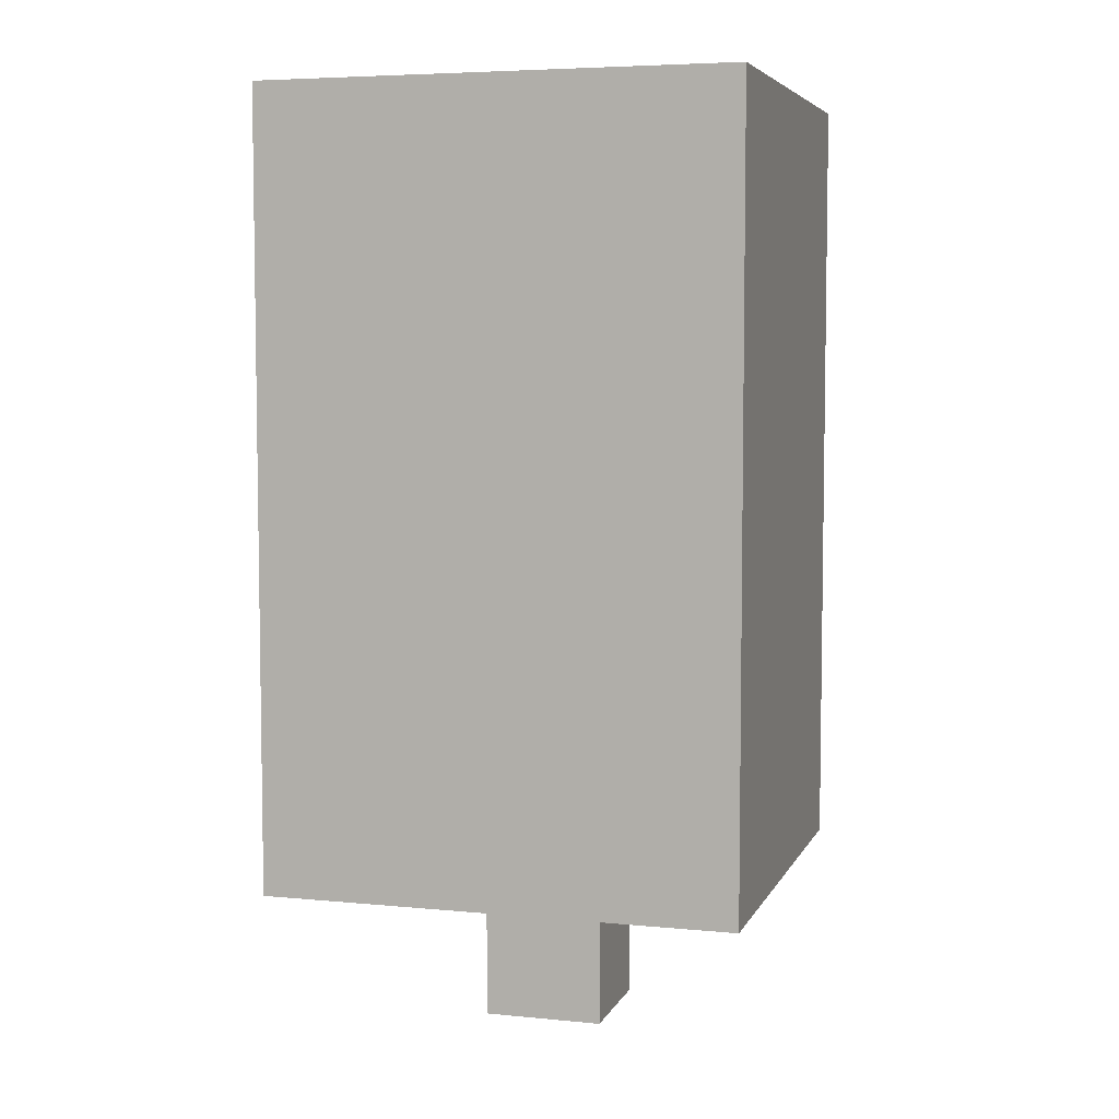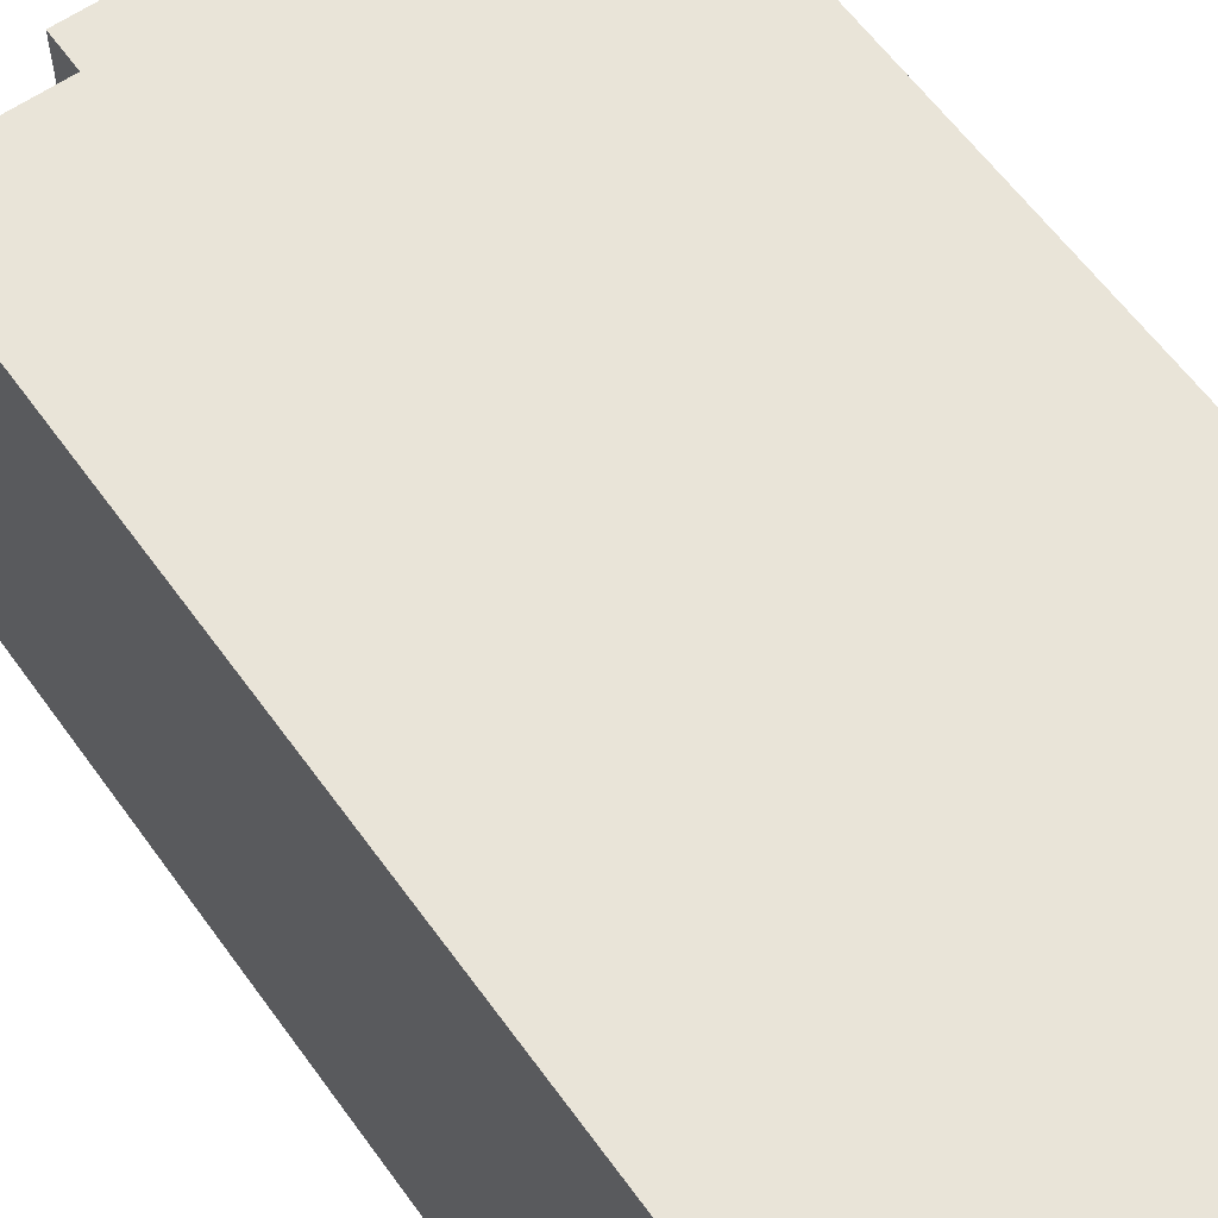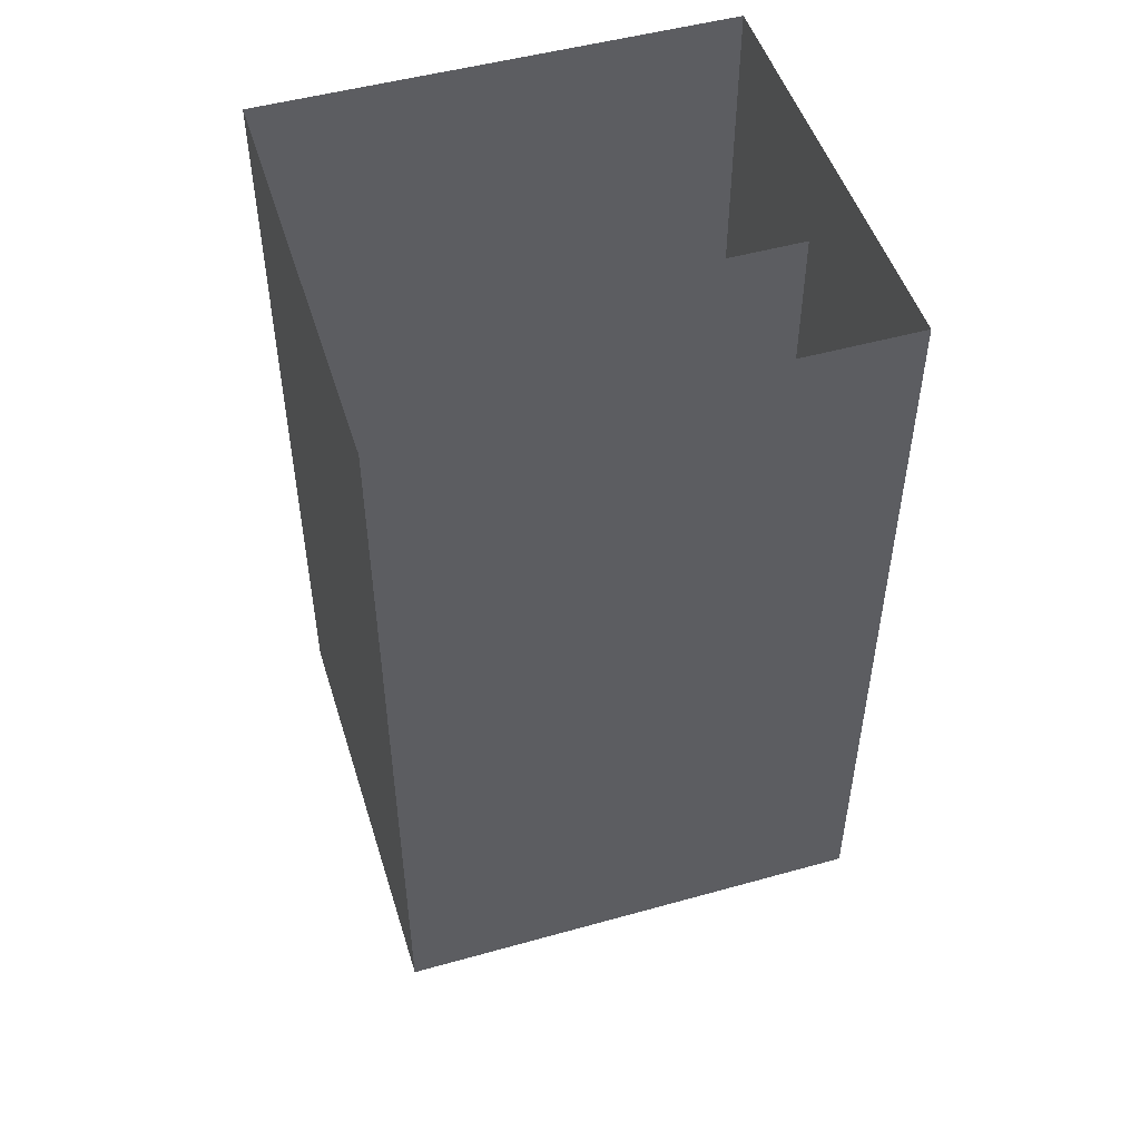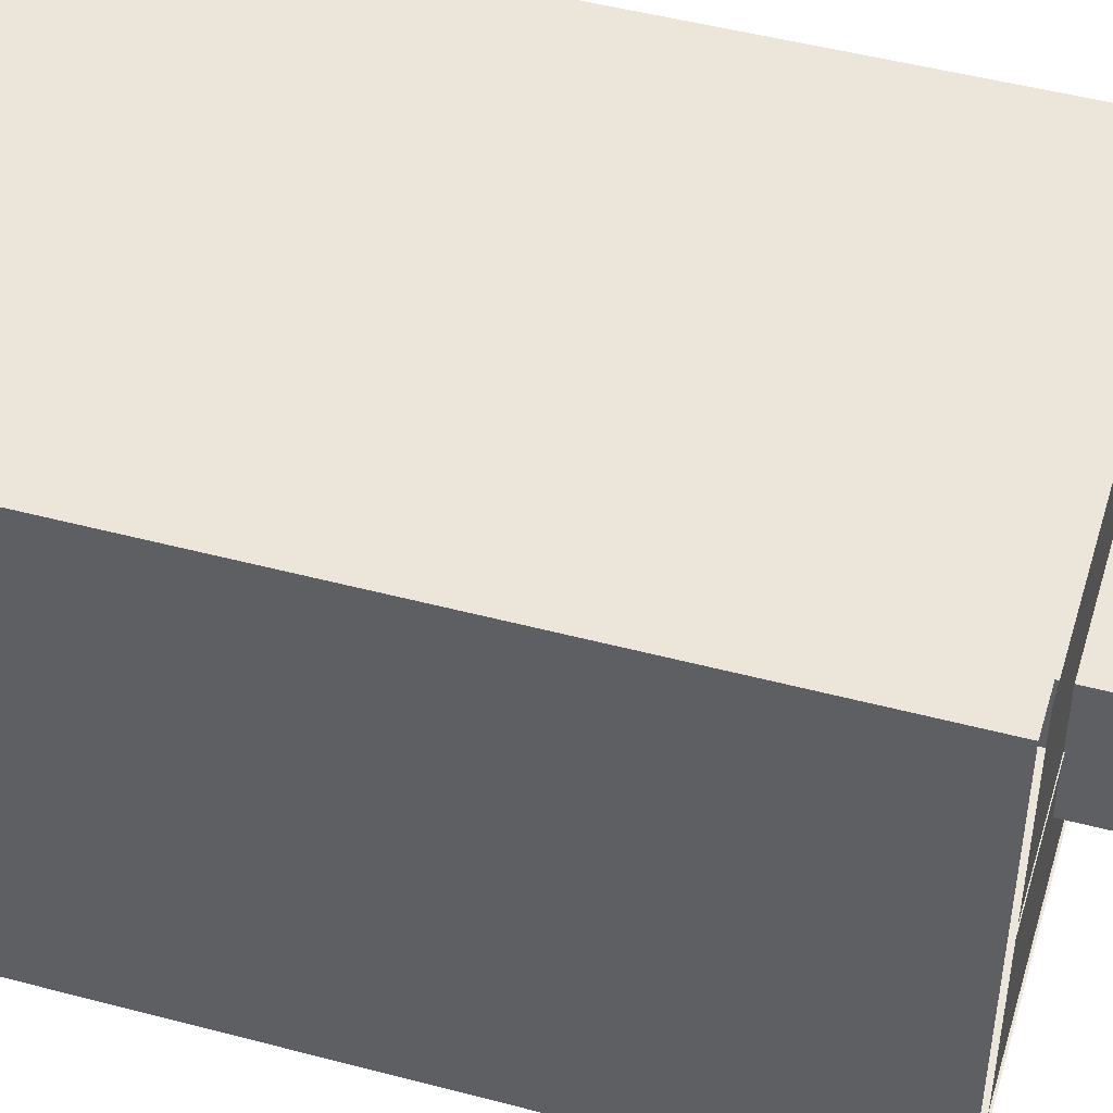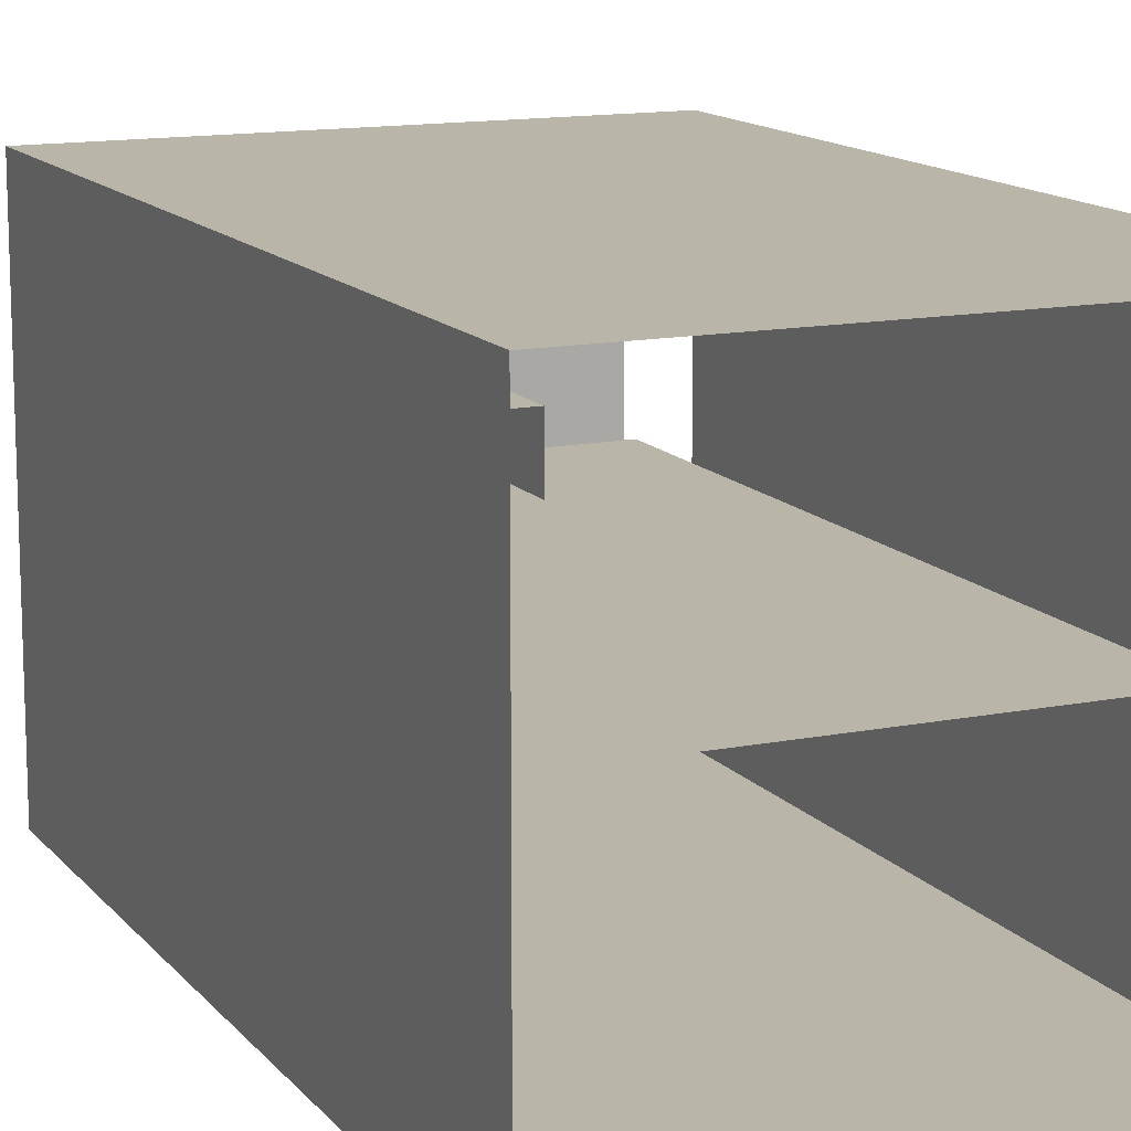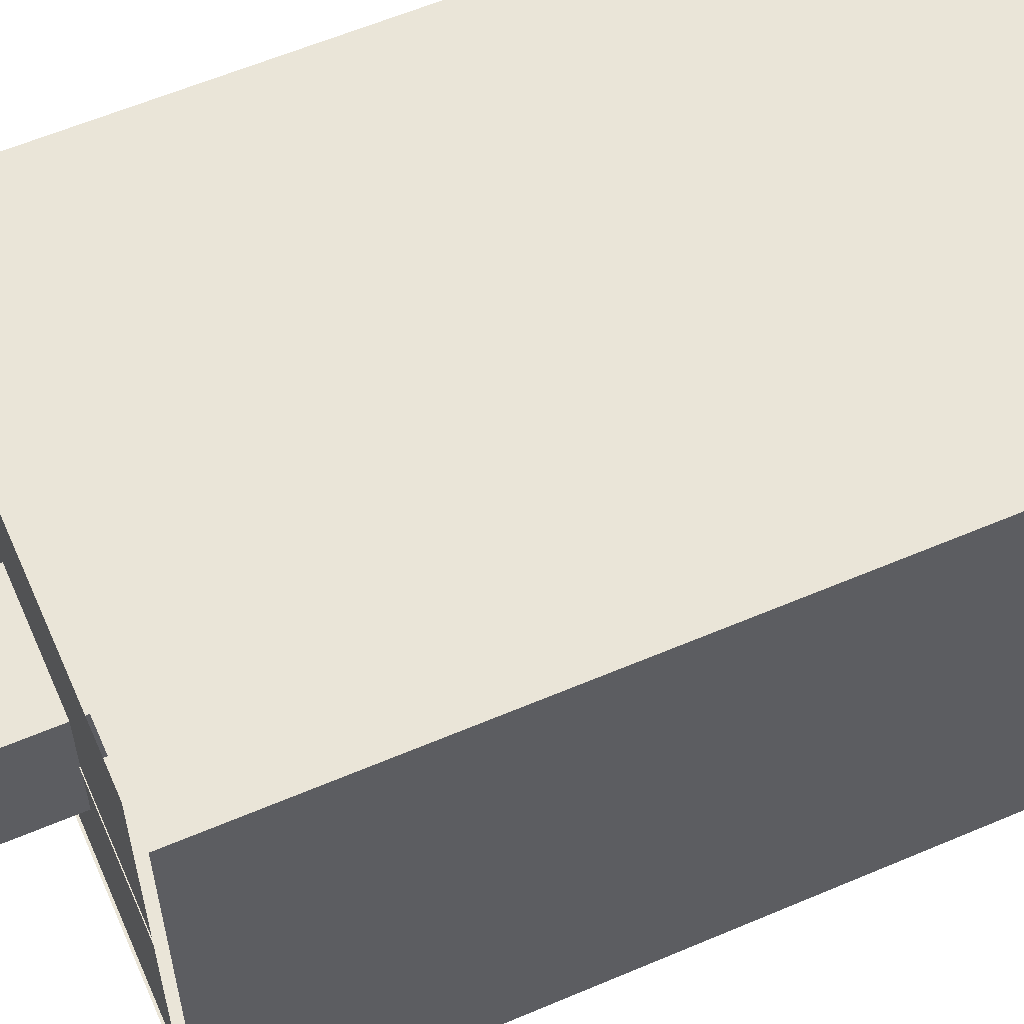
<metadata>
{"format":"obj","ext":"obj","renderer":"f3d","projection":"perspective","resolution":1024,"background":"white","views":[{"elev":5.7,"azim":16.5,"up":"+Z"},{"elev":60.2,"azim":-35.5,"up":"+Y"},{"elev":49.8,"azim":162.9,"up":"+Z"},{"elev":48.4,"azim":106.5,"up":"+Y"},{"elev":13.4,"azim":-24.2,"up":"+Y"},{"elev":59.2,"azim":-113.7,"up":"+Y"}]}
</metadata>
<code>
v -5.66 -6.16 0.025
v 6.66 -6.16 0.025
v 6.66 6.16 0.025
v -5.66 6.16 0.025
v 6.963 0 0
v 6.963 0 23.14
v -6.962 0 23.14
v -6.962 0 0
v 2.5 -2 -5
v 2.5 -2 5
v -1.5 -2 5
v -1.5 -2 -5
v 2.5 2 -5
v 2.5 2 5
v -1.5 2 -5
v -1.5 2 5
v 8.361 -7.324 0.025
v 8.361 -7.324 26.06
v -7.361 -7.324 26.06
v -7.361 -7.324 0.025
v 8.361 7.324 0.025
v 8.361 7.324 26.06
v -7.361 7.324 0.025
v -7.361 7.324 26.06
g shadow_small prop_tree_small
f 1 2 3 4
g small_leaves prop_leaves_small prop_tree_small
f 5 6 7 8
g prop_tree_small_collide prop_tree_small
f 9 10 11 12
f 13 14 10 9
f 15 16 14 13
f 12 11 16 15
g prop_tree_small_camera_collision Default
f 17 18 19 20
f 21 22 18 17
f 23 24 22 21
f 20 19 24 23

</code>
